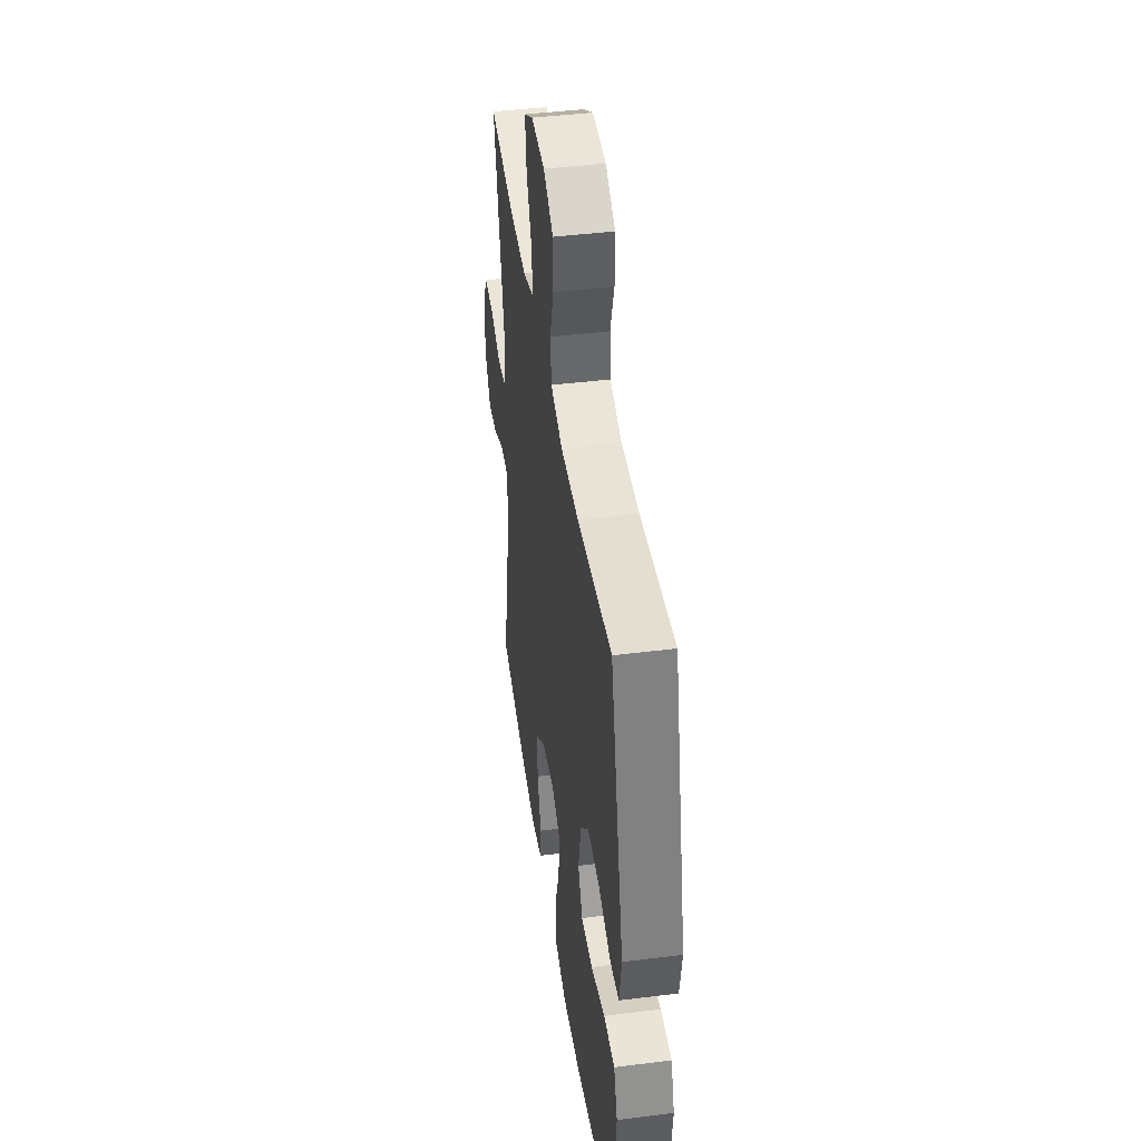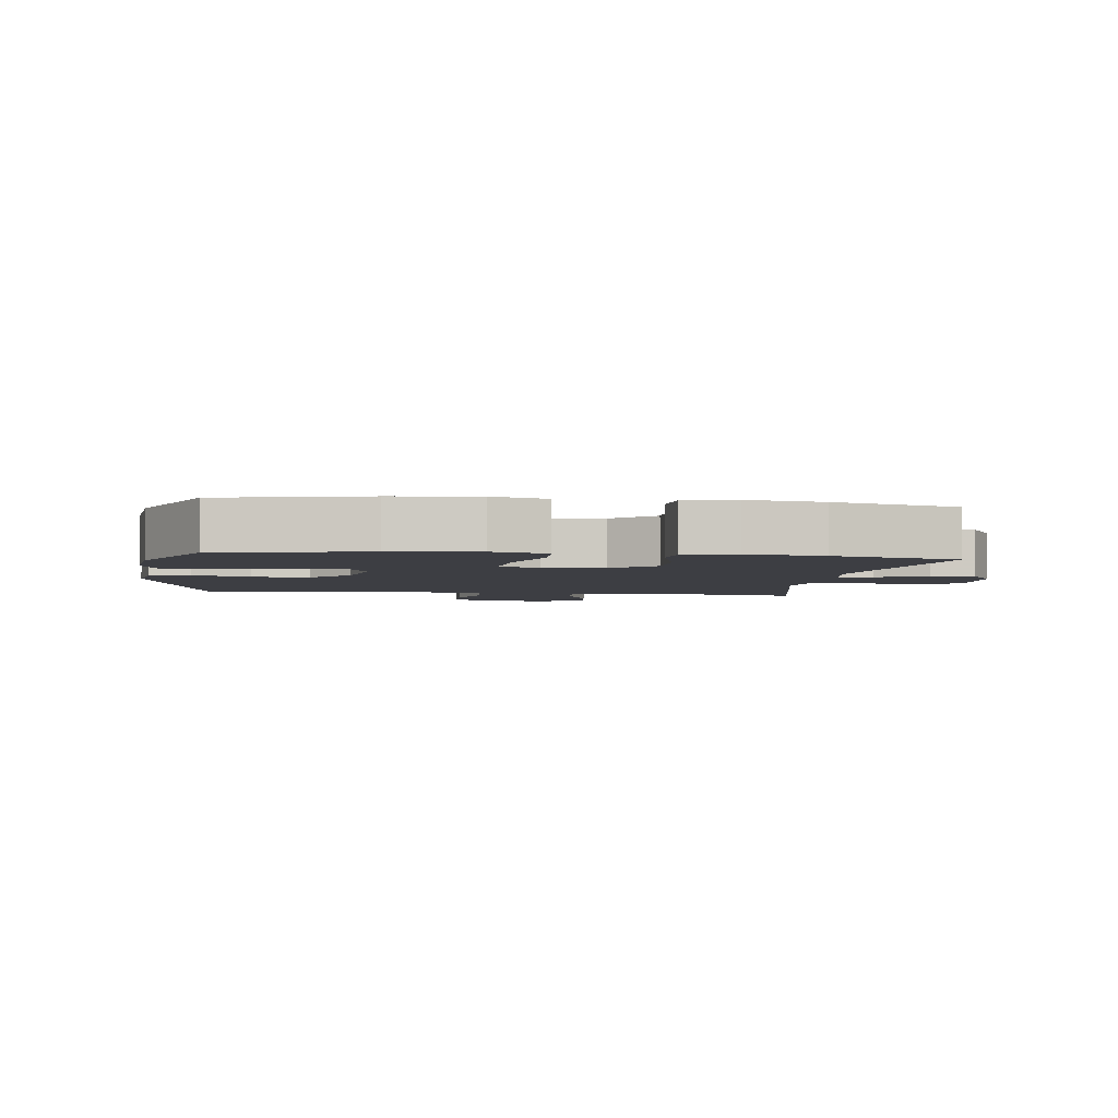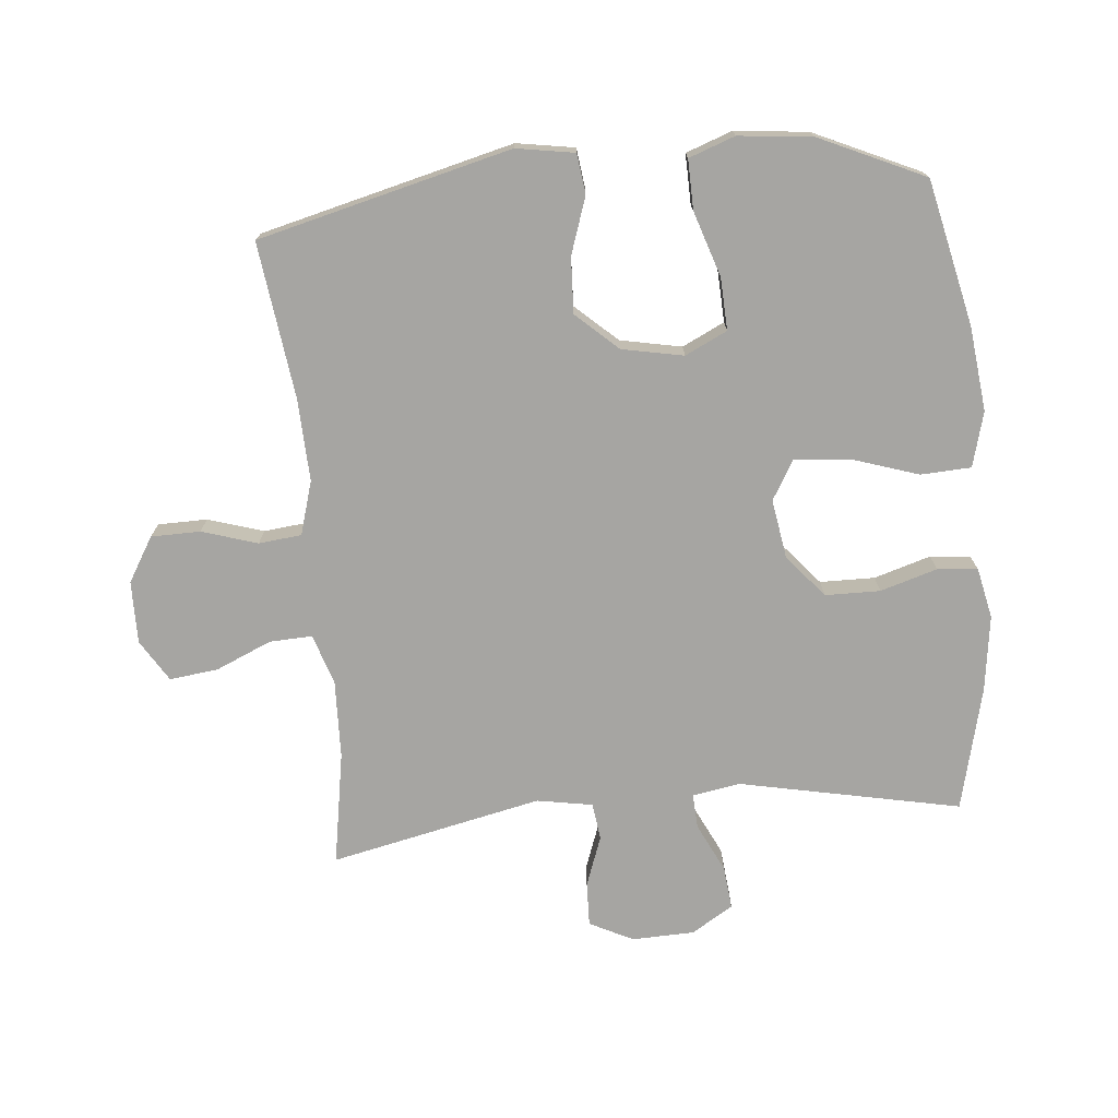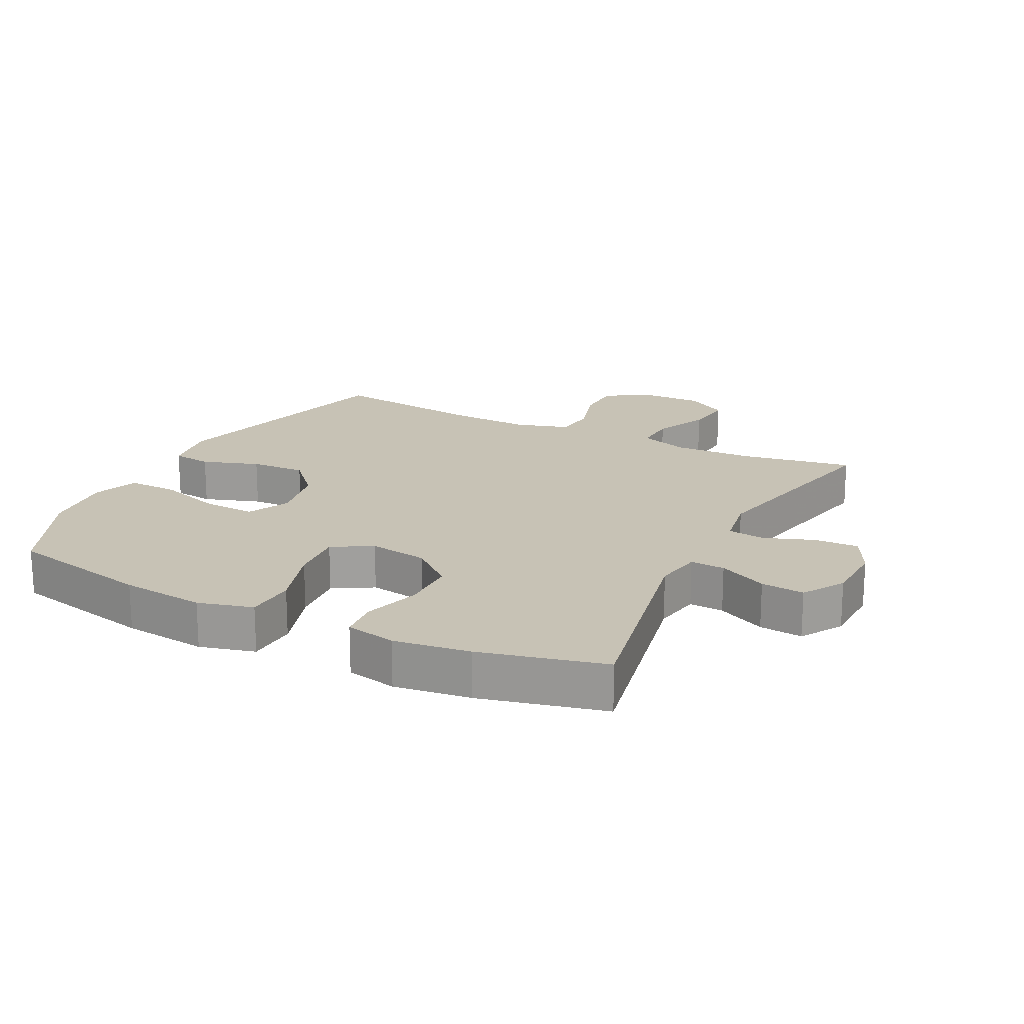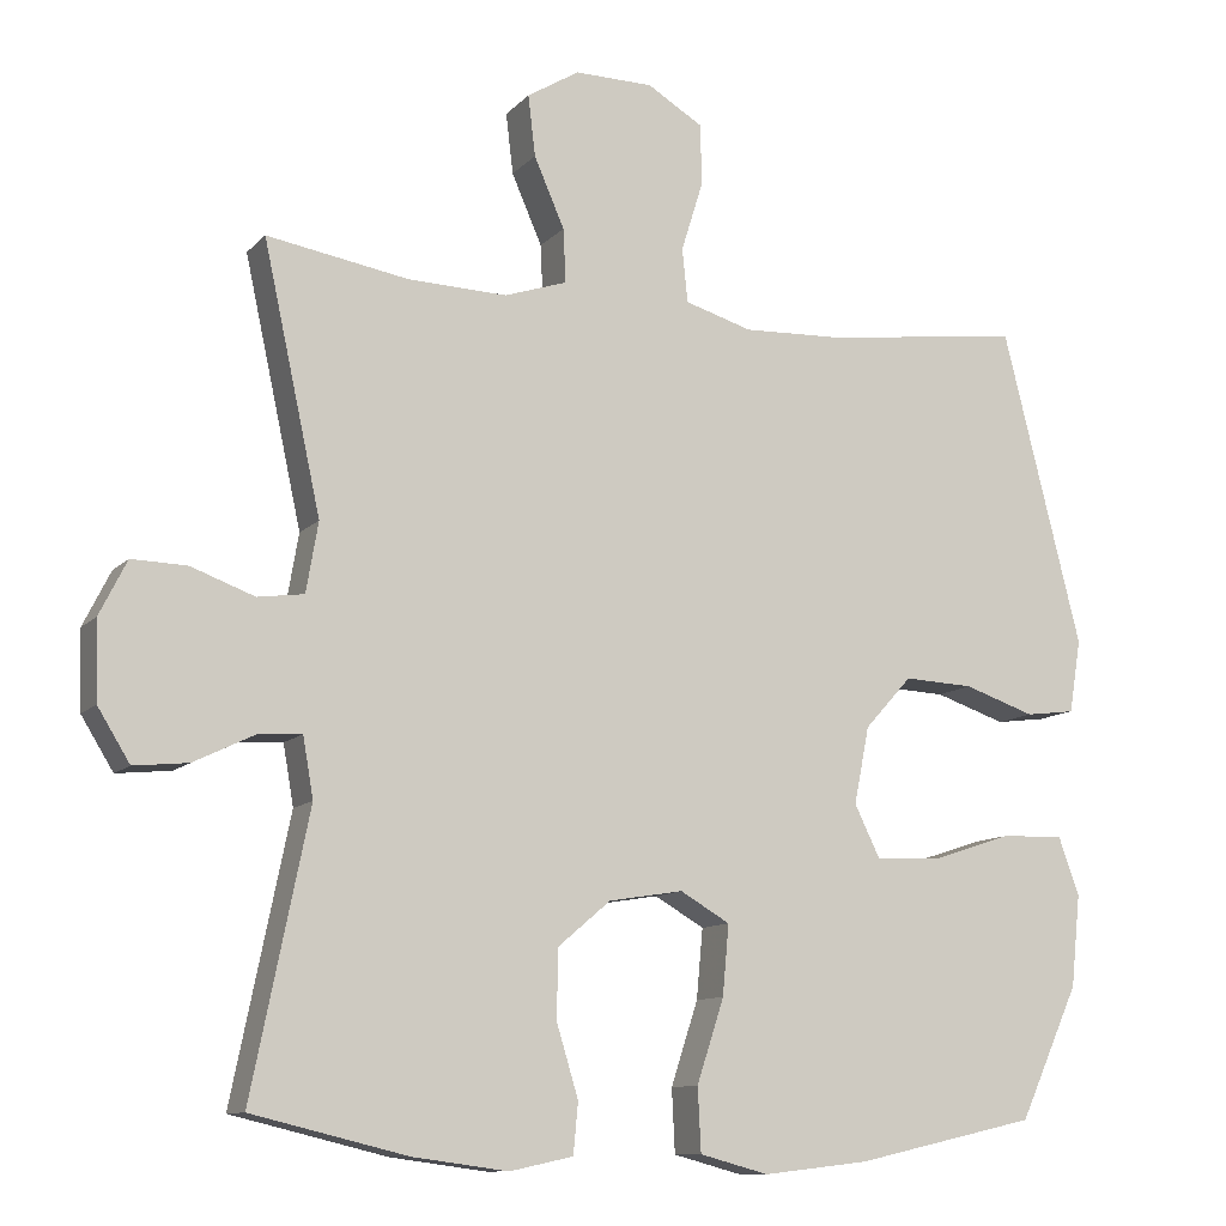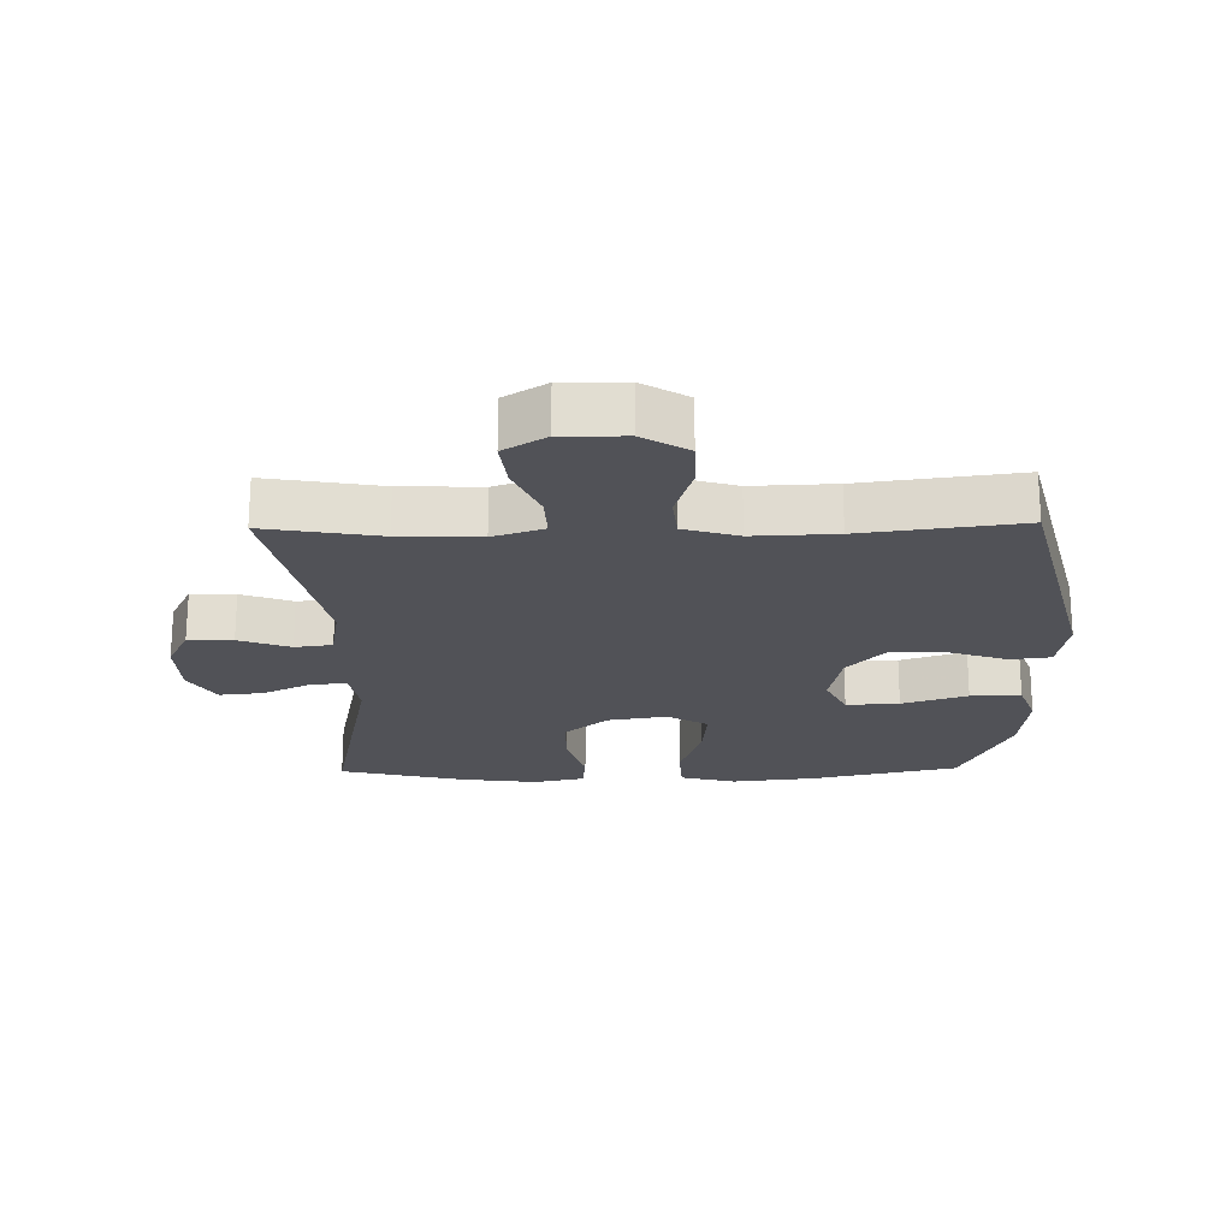
<metadata>
{"format":"obj","ext":"obj","renderer":"f3d","projection":"perspective","resolution":1024,"background":"white","views":[{"elev":44.2,"azim":81.7,"up":"+Z"},{"elev":-3.7,"azim":172.2,"up":"+Y"},{"elev":-73.6,"azim":95.3,"up":"+Y"},{"elev":19.0,"azim":-153.2,"up":"+Y"},{"elev":-10.8,"azim":-24.6,"up":"+Z"},{"elev":-21.4,"azim":1.0,"up":"+Y"}]}
</metadata>
<code>
v -0.5 0.07 -0.5
v -0.429 0.07 -0.154
v -0.442 0.07 -0.079
v -0.496 0.07 -0.082
v -0.572 0.07 -0.119
v -0.64 0.07 -0.126
v -0.68 0.07 -0.061
v -0.683 0.07 0.037
v -0.649 0.07 0.105
v -0.58 0.07 0.103
v -0.501 0.07 0.074
v -0.443 0.07 0.082
v -0.428 0.07 0.169
v -0.5 0.07 0.5
v -0.323 0.07 0.47
v -0.199 0.07 0.466
v -0.121 0.07 0.492
v -0.124 0.07 0.559
v -0.162 0.07 0.646
v -0.171 0.07 0.722
v -0.106 0.07 0.762
v -0.008 0.07 0.761
v 0.062 0.07 0.719
v 0.063 0.07 0.642
v 0.036 0.07 0.555
v 0.043 0.07 0.488
v 0.127 0.07 0.463
v 0.255 0.07 0.468
v 0.5 0.07 0.5
v 0.599 0.07 0.105
v 0.584 0.07 0.014
v 0.522 0.07 0.006
v 0.433 0.07 0.036
v 0.346 0.07 0.04
v 0.287 0.07 -0.025
v 0.268 0.07 -0.121
v 0.3 0.07 -0.187
v 0.382 0.07 -0.183
v 0.483 0.07 -0.15
v 0.561 0.07 -0.148
v 0.587 0.07 -0.22
v 0.575 0.07 -0.335
v 0.5 0.07 -0.5
v 0.273 0.07 -0.551
v 0.141 0.07 -0.566
v 0.055 0.07 -0.543
v 0.051 0.07 -0.464
v 0.085 0.07 -0.36
v 0.093 0.07 -0.273
v 0.031 0.07 -0.237
v -0.062 0.07 -0.252
v -0.128 0.07 -0.308
v -0.129 0.07 -0.394
v -0.102 0.07 -0.483
v -0.108 0.07 -0.546
v -0.187 0.07 -0.563
v -0.306 0.07 -0.547
v -0.5 0 -0.5
v -0.429 0 -0.154
v -0.442 0 -0.079
v -0.496 0 -0.082
v -0.572 0 -0.119
v -0.64 0 -0.126
v -0.68 0 -0.061
v -0.683 0 0.037
v -0.649 0 0.105
v -0.58 0 0.103
v -0.501 0 0.074
v -0.443 0 0.082
v -0.428 0 0.169
v -0.5 0 0.5
v -0.323 0 0.47
v -0.199 0 0.466
v -0.121 0 0.492
v -0.124 0 0.559
v -0.162 0 0.646
v -0.171 0 0.722
v -0.106 0 0.762
v -0.008 0 0.761
v 0.062 0 0.719
v 0.063 0 0.642
v 0.036 0 0.555
v 0.043 0 0.488
v 0.127 0 0.463
v 0.255 0 0.468
v 0.5 0 0.5
v 0.599 0 0.105
v 0.584 0 0.014
v 0.522 0 0.006
v 0.433 0 0.036
v 0.346 0 0.04
v 0.287 0 -0.025
v 0.268 0 -0.121
v 0.3 0 -0.187
v 0.382 0 -0.183
v 0.483 0 -0.15
v 0.561 0 -0.148
v 0.587 0 -0.22
v 0.575 0 -0.335
v 0.5 0 -0.5
v 0.273 0 -0.551
v 0.141 0 -0.566
v 0.055 0 -0.543
v 0.051 0 -0.464
v 0.085 0 -0.36
v 0.093 0 -0.273
v 0.031 0 -0.237
v -0.062 0 -0.252
v -0.128 0 -0.308
v -0.129 0 -0.394
v -0.102 0 -0.483
v -0.108 0 -0.546
v -0.187 0 -0.563
v -0.306 0 -0.547
f 56 57 1 2
f 53 54 55 56
f 52 53 56 2
f 51 52 2 3
f 50 51 3
f 45 46 47 48
f 45 48 49
f 44 45 49
f 43 44 49
f 42 43 49 50
f 38 39 40 41
f 37 38 41 42
f 30 31 32 33
f 28 29 30 33
f 27 28 33 34
f 26 27 34 35
f 22 23 24 25
f 22 25 26
f 21 22 26
f 18 19 20 21
f 17 18 21 26
f 16 17 26 35
f 13 14 15
f 12 13 15 16
f 8 9 10 11
f 8 11 12
f 7 8 12
f 4 5 6 7
f 3 4 7 12
f 37 42 50 3
f 12 16 35 36
f 3 12 36 37
f 59 58 114 113
f 113 112 111 110
f 59 113 110 109
f 60 59 109 108
f 60 108 107
f 105 104 103 102
f 106 105 102
f 106 102 101
f 106 101 100
f 107 106 100 99
f 98 97 96 95
f 99 98 95 94
f 90 89 88 87
f 90 87 86 85
f 91 90 85 84
f 92 91 84 83
f 82 81 80 79
f 83 82 79
f 83 79 78
f 78 77 76 75
f 83 78 75 74
f 92 83 74 73
f 72 71 70
f 73 72 70 69
f 68 67 66 65
f 69 68 65
f 69 65 64
f 64 63 62 61
f 69 64 61 60
f 60 107 99 94
f 93 92 73 69
f 94 93 69 60
f 1 58 59 2
f 2 59 60 3
f 3 60 61 4
f 4 61 62 5
f 5 62 63 6
f 6 63 64 7
f 7 64 65 8
f 8 65 66 9
f 9 66 67 10
f 10 67 68 11
f 11 68 69 12
f 12 69 70 13
f 13 70 71 14
f 14 71 72 15
f 15 72 73 16
f 16 73 74 17
f 17 74 75 18
f 18 75 76 19
f 19 76 77 20
f 20 77 78 21
f 21 78 79 22
f 22 79 80 23
f 23 80 81 24
f 24 81 82 25
f 25 82 83 26
f 26 83 84 27
f 27 84 85 28
f 28 85 86 29
f 29 86 87 30
f 30 87 88 31
f 31 88 89 32
f 32 89 90 33
f 33 90 91 34
f 34 91 92 35
f 35 92 93 36
f 36 93 94 37
f 37 94 95 38
f 38 95 96 39
f 39 96 97 40
f 40 97 98 41
f 41 98 99 42
f 42 99 100 43
f 43 100 101 44
f 44 101 102 45
f 45 102 103 46
f 46 103 104 47
f 47 104 105 48
f 48 105 106 49
f 49 106 107 50
f 50 107 108 51
f 51 108 109 52
f 52 109 110 53
f 53 110 111 54
f 54 111 112 55
f 55 112 113 56
f 56 113 114 57
f 57 114 58 1

</code>
